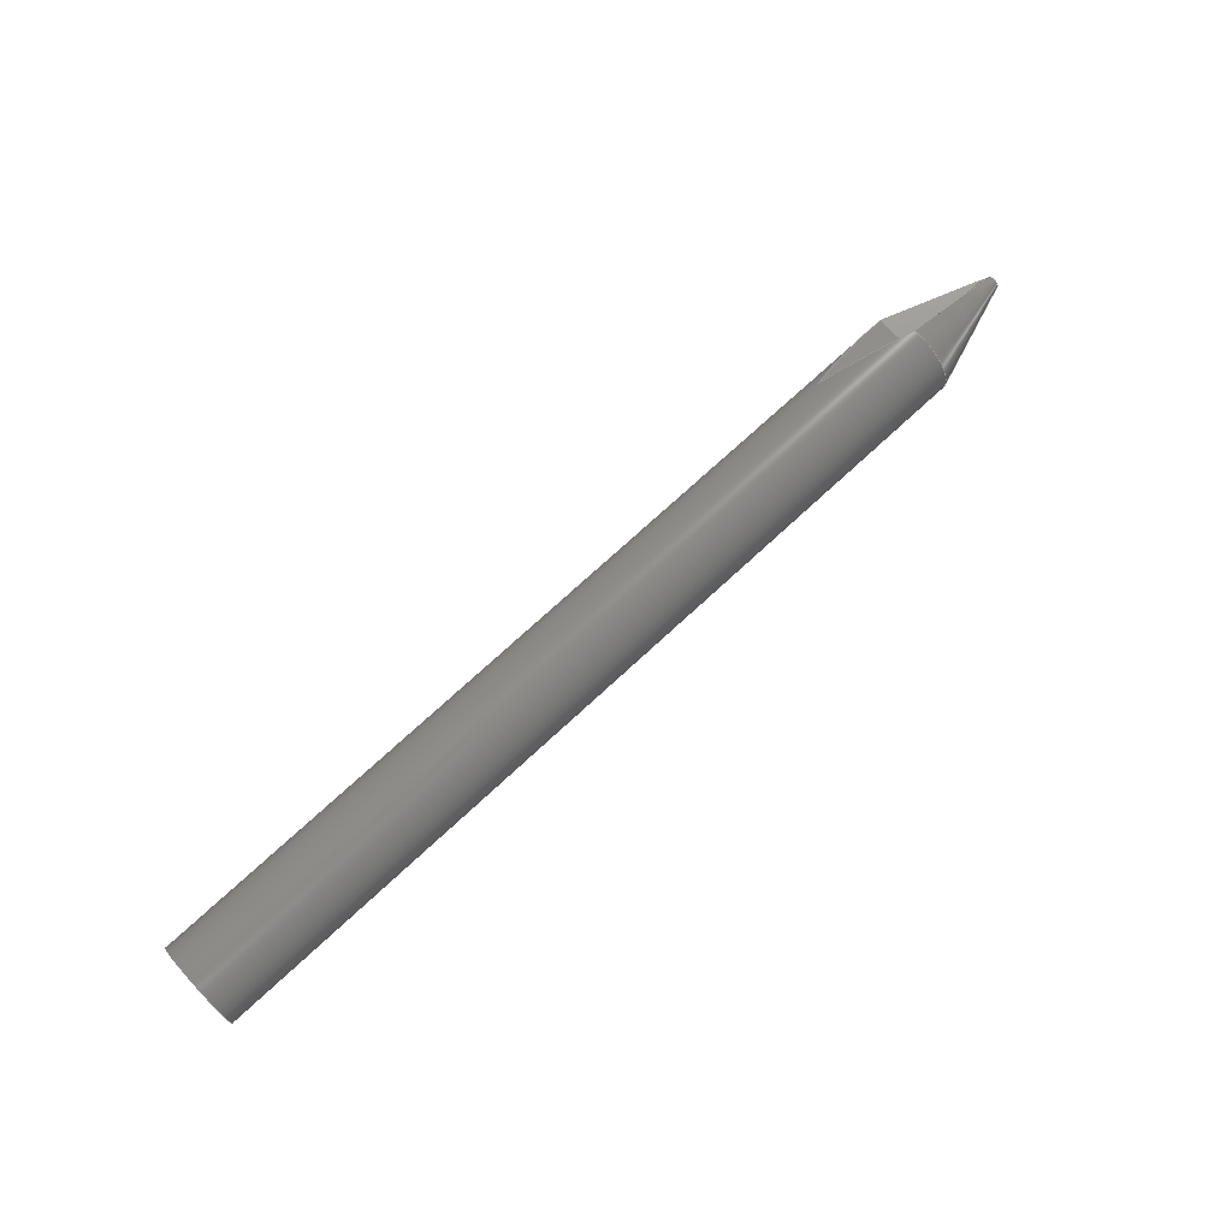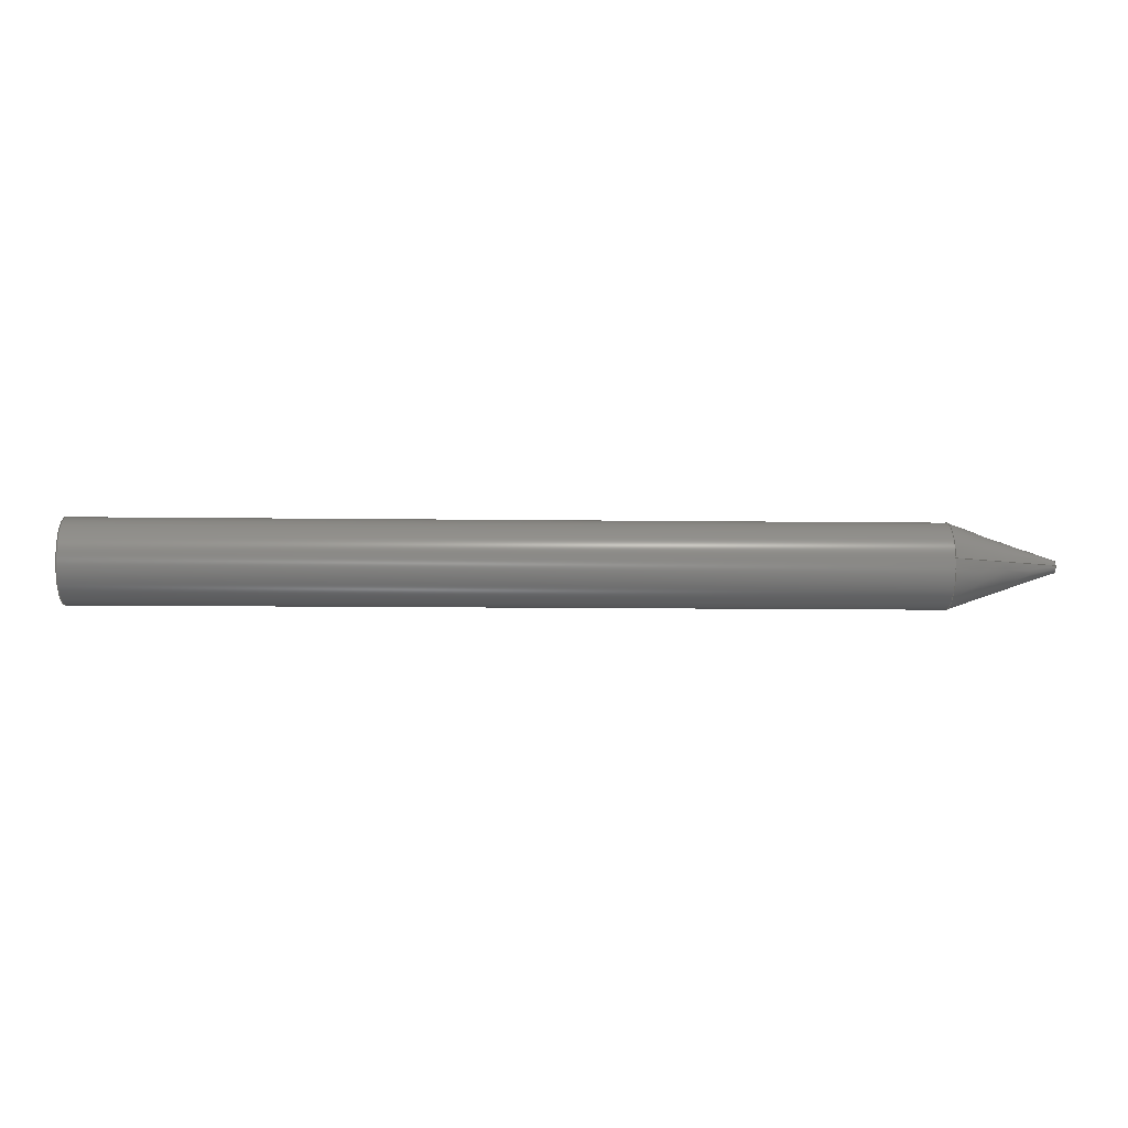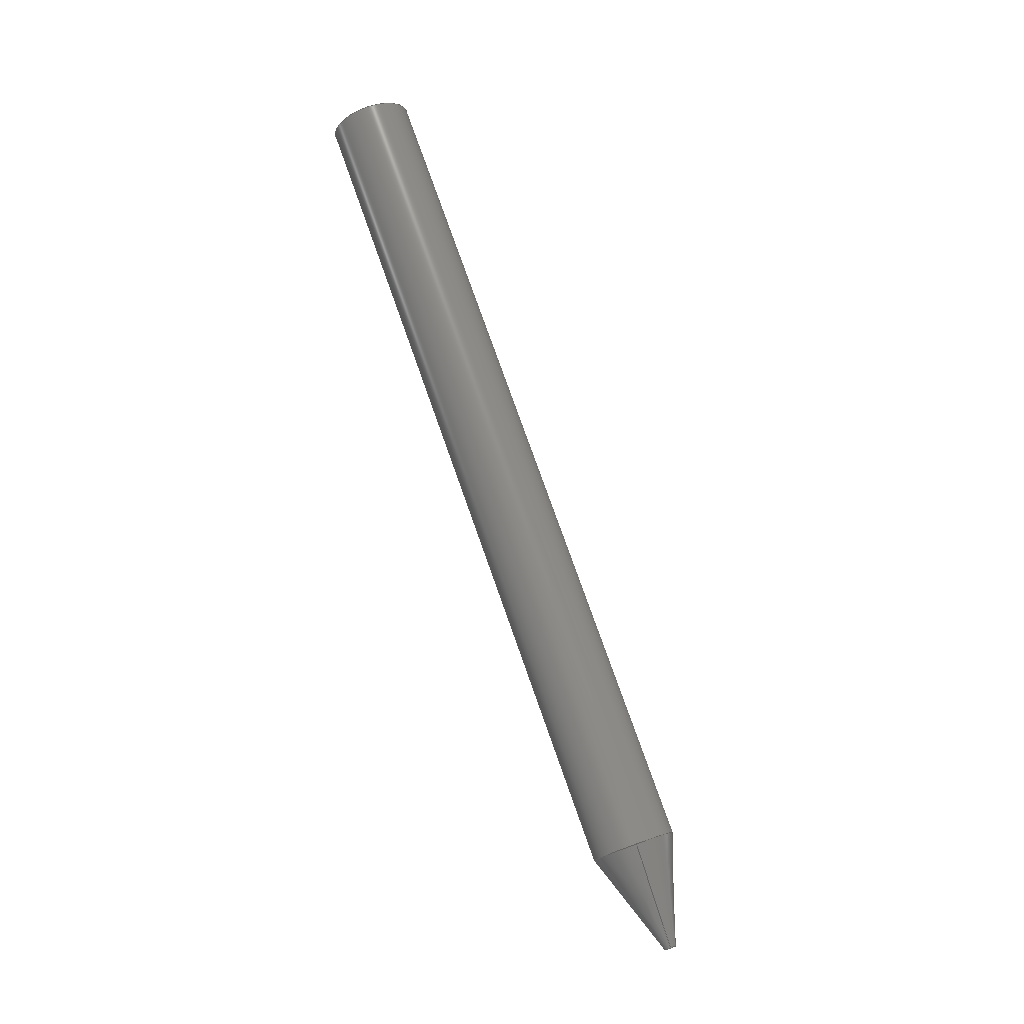
<metadata>
{"format":"step","ext":"step","renderer":"f3d","projection":"perspective","resolution":1024,"background":"white","views":[{"elev":73.1,"azim":137.2,"up":"+Z"},{"elev":-10.4,"azim":178.1,"up":"+Z"},{"elev":76.0,"azim":-109.4,"up":"+Y"}]}
</metadata>
<code>
ISO-10303-21;
DATA;
#1=MECHANICAL_DESIGN_GEOMETRIC_PRESENTATION_REPRESENTATION('',(#4),#295);
#2=SHAPE_REPRESENTATION_RELATIONSHIP('SRR','None',#302,#3);
#3=ADVANCED_BREP_SHAPE_REPRESENTATION('',(#5),#294);
#4=STYLED_ITEM('',(#311),#5);
#5=MANIFOLD_SOLID_BREP('Screw',#147);
#6=B_SPLINE_CURVE_WITH_KNOTS('',3,(#259,#260,#261,#262,#263,#264,#265,
#266,#267,#268,#269,#270,#271,#272,#273,#274,#275,#276),.UNSPECIFIED.,.F.,
 .F.,(4,2,2,2,2,2,2,2,4),(0.06558,0.1039,0.1242,
0.129,0.1338,0.1386,0.1434,
0.1637,0.202),.UNSPECIFIED.);
#7=CYLINDRICAL_SURFACE('',#169,0.05);
#8=CYLINDRICAL_SURFACE('',#176,0.6);
#9=(
BOUNDED_CURVE()
B_SPLINE_CURVE(2,(#246,#247,#248,#249),.UNSPECIFIED.,.F.,.F.)
B_SPLINE_CURVE_WITH_KNOTS((3,1,3),(0.4115,1.345,1.596),
 .UNSPECIFIED.)
CURVE()
GEOMETRIC_REPRESENTATION_ITEM()
RATIONAL_B_SPLINE_CURVE((1.249,1.434,1.102,
1))
REPRESENTATION_ITEM('')
);
#10=(
BOUNDED_CURVE()
B_SPLINE_CURVE(2,(#253,#254,#255,#256),.UNSPECIFIED.,.F.,.F.)
B_SPLINE_CURVE_WITH_KNOTS((3,1,3),(0,0.5379,1.184),
 .UNSPECIFIED.)
CURVE()
GEOMETRIC_REPRESENTATION_ITEM()
RATIONAL_B_SPLINE_CURVE((1,1.22,1.377,1.249))
REPRESENTATION_ITEM('')
);
#11=CIRCLE('',#166,0.05);
#12=CIRCLE('',#171,0.08351);
#13=CIRCLE('',#172,0.6);
#14=CIRCLE('',#173,0.6);
#15=CIRCLE('',#174,0.6);
#16=CIRCLE('',#177,0.6);
#17=CONICAL_SURFACE('',#165,0.05,0.2618);
#18=CONICAL_SURFACE('',#170,0.6,0.3316);
#19=FACE_OUTER_BOUND('',#29,.T.);
#20=FACE_OUTER_BOUND('',#30,.T.);
#21=FACE_OUTER_BOUND('',#31,.T.);
#22=FACE_OUTER_BOUND('',#32,.T.);
#23=FACE_OUTER_BOUND('',#33,.T.);
#24=FACE_OUTER_BOUND('',#34,.T.);
#25=FACE_OUTER_BOUND('',#35,.T.);
#26=FACE_OUTER_BOUND('',#36,.T.);
#27=FACE_OUTER_BOUND('',#37,.T.);
#28=FACE_OUTER_BOUND('',#38,.T.);
#29=EDGE_LOOP('',(#91,#92,#93,#94));
#30=EDGE_LOOP('',(#95,#96,#97,#98));
#31=EDGE_LOOP('',(#99,#100,#101));
#32=EDGE_LOOP('',(#102,#103,#104));
#33=EDGE_LOOP('',(#105,#106,#107));
#34=EDGE_LOOP('',(#108,#109,#110,#111));
#35=EDGE_LOOP('',(#112,#113,#114,#115,#116,#117,#118,#119,#120));
#36=EDGE_LOOP('',(#121));
#37=EDGE_LOOP('',(#122,#123,#124,#125,#126,#127,#128,#129));
#38=EDGE_LOOP('',(#130));
#39=LINE('',#232,#48);
#40=LINE('',#234,#49);
#41=LINE('',#235,#50);
#42=LINE('',#240,#51);
#43=LINE('',#241,#52);
#44=LINE('',#250,#53);
#45=LINE('',#257,#54);
#46=LINE('',#281,#55);
#47=LINE('',#290,#56);
#48=VECTOR('',#185,1);
#49=VECTOR('',#186,1);
#50=VECTOR('',#187,1);
#51=VECTOR('',#192,1);
#52=VECTOR('',#193,1);
#53=VECTOR('',#200,1);
#54=VECTOR('',#203,1);
#55=VECTOR('',#210,0.6);
#56=VECTOR('',#223,0.6);
#57=ELLIPSE('',#162,2.318,0.6);
#58=ELLIPSE('',#164,2.318,0.6);
#59=VERTEX_POINT('',#228);
#60=VERTEX_POINT('',#229);
#61=VERTEX_POINT('',#231);
#62=VERTEX_POINT('',#233);
#63=VERTEX_POINT('',#237);
#64=VERTEX_POINT('',#239);
#65=VERTEX_POINT('',#245);
#66=VERTEX_POINT('',#252);
#67=VERTEX_POINT('',#278);
#68=VERTEX_POINT('',#280);
#69=VERTEX_POINT('',#282);
#70=VERTEX_POINT('',#288);
#71=EDGE_CURVE('',#59,#60,#57,.T.);
#72=EDGE_CURVE('',#61,#59,#39,.T.);
#73=EDGE_CURVE('',#62,#61,#40,.T.);
#74=EDGE_CURVE('',#62,#60,#41,.T.);
#75=EDGE_CURVE('',#63,#59,#58,.T.);
#76=EDGE_CURVE('',#63,#64,#42,.T.);
#77=EDGE_CURVE('',#64,#61,#43,.T.);
#78=EDGE_CURVE('',#64,#62,#11,.T.);
#79=EDGE_CURVE('',#65,#63,#9,.T.);
#80=EDGE_CURVE('',#64,#65,#44,.T.);
#81=EDGE_CURVE('',#60,#66,#10,.T.);
#82=EDGE_CURVE('',#62,#66,#45,.T.);
#83=EDGE_CURVE('',#66,#65,#6,.T.);
#84=EDGE_CURVE('',#67,#67,#12,.T.);
#85=EDGE_CURVE('',#67,#68,#46,.T.);
#86=EDGE_CURVE('',#68,#69,#13,.T.);
#87=EDGE_CURVE('',#69,#60,#14,.T.);
#88=EDGE_CURVE('',#63,#68,#15,.T.);
#89=EDGE_CURVE('',#70,#70,#16,.T.);
#90=EDGE_CURVE('',#70,#69,#47,.T.);
#91=ORIENTED_EDGE('',*,*,#71,.F.);
#92=ORIENTED_EDGE('',*,*,#72,.F.);
#93=ORIENTED_EDGE('',*,*,#73,.F.);
#94=ORIENTED_EDGE('',*,*,#74,.T.);
#95=ORIENTED_EDGE('',*,*,#75,.F.);
#96=ORIENTED_EDGE('',*,*,#76,.T.);
#97=ORIENTED_EDGE('',*,*,#77,.T.);
#98=ORIENTED_EDGE('',*,*,#72,.T.);
#99=ORIENTED_EDGE('',*,*,#77,.F.);
#100=ORIENTED_EDGE('',*,*,#78,.T.);
#101=ORIENTED_EDGE('',*,*,#73,.T.);
#102=ORIENTED_EDGE('',*,*,#79,.F.);
#103=ORIENTED_EDGE('',*,*,#80,.F.);
#104=ORIENTED_EDGE('',*,*,#76,.F.);
#105=ORIENTED_EDGE('',*,*,#81,.F.);
#106=ORIENTED_EDGE('',*,*,#74,.F.);
#107=ORIENTED_EDGE('',*,*,#82,.T.);
#108=ORIENTED_EDGE('',*,*,#83,.F.);
#109=ORIENTED_EDGE('',*,*,#82,.F.);
#110=ORIENTED_EDGE('',*,*,#78,.F.);
#111=ORIENTED_EDGE('',*,*,#80,.T.);
#112=ORIENTED_EDGE('',*,*,#84,.T.);
#113=ORIENTED_EDGE('',*,*,#85,.T.);
#114=ORIENTED_EDGE('',*,*,#86,.T.);
#115=ORIENTED_EDGE('',*,*,#87,.T.);
#116=ORIENTED_EDGE('',*,*,#81,.T.);
#117=ORIENTED_EDGE('',*,*,#83,.T.);
#118=ORIENTED_EDGE('',*,*,#79,.T.);
#119=ORIENTED_EDGE('',*,*,#88,.T.);
#120=ORIENTED_EDGE('',*,*,#85,.F.);
#121=ORIENTED_EDGE('',*,*,#84,.F.);
#122=ORIENTED_EDGE('',*,*,#89,.F.);
#123=ORIENTED_EDGE('',*,*,#90,.T.);
#124=ORIENTED_EDGE('',*,*,#86,.F.);
#125=ORIENTED_EDGE('',*,*,#88,.F.);
#126=ORIENTED_EDGE('',*,*,#75,.T.);
#127=ORIENTED_EDGE('',*,*,#71,.T.);
#128=ORIENTED_EDGE('',*,*,#87,.F.);
#129=ORIENTED_EDGE('',*,*,#90,.F.);
#130=ORIENTED_EDGE('',*,*,#89,.T.);
#131=PLANE('',#161);
#132=PLANE('',#163);
#133=PLANE('',#167);
#134=PLANE('',#168);
#135=PLANE('',#175);
#136=PLANE('',#178);
#137=ADVANCED_FACE('',(#19),#131,.F.);
#138=ADVANCED_FACE('',(#20),#132,.F.);
#139=ADVANCED_FACE('',(#21),#17,.F.);
#140=ADVANCED_FACE('',(#22),#133,.F.);
#141=ADVANCED_FACE('',(#23),#134,.F.);
#142=ADVANCED_FACE('',(#24),#7,.F.);
#143=ADVANCED_FACE('',(#25),#18,.T.);
#144=ADVANCED_FACE('',(#26),#135,.T.);
#145=ADVANCED_FACE('',(#27),#8,.T.);
#146=ADVANCED_FACE('',(#28),#136,.T.);
#147=CLOSED_SHELL('',(#137,#138,#139,#140,#141,#142,#143,#144,#145,#146));
#148=DERIVED_UNIT_ELEMENT(#150,1);
#149=DERIVED_UNIT_ELEMENT(#297,3);
#150=(
MASS_UNIT()
NAMED_UNIT(*)
SI_UNIT(.KILO.,.GRAM.)
);
#151=DERIVED_UNIT((#148,#149));
#152=MEASURE_REPRESENTATION_ITEM('density measure',
POSITIVE_RATIO_MEASURE(7850),#151);
#153=PROPERTY_DEFINITION_REPRESENTATION(#158,#155);
#154=PROPERTY_DEFINITION_REPRESENTATION(#159,#156);
#155=REPRESENTATION('material name',(#157),#294);
#156=REPRESENTATION('density',(#152),#294);
#157=DESCRIPTIVE_REPRESENTATION_ITEM('Steel','Steel');
#158=PROPERTY_DEFINITION('material property','material name',#304);
#159=PROPERTY_DEFINITION('material property','density of part',#304);
#160=AXIS2_PLACEMENT_3D('placement',#226,#179,#180);
#161=AXIS2_PLACEMENT_3D('',#227,#181,#182);
#162=AXIS2_PLACEMENT_3D('',#230,#183,#184);
#163=AXIS2_PLACEMENT_3D('',#236,#188,#189);
#164=AXIS2_PLACEMENT_3D('',#238,#190,#191);
#165=AXIS2_PLACEMENT_3D('',#242,#194,#195);
#166=AXIS2_PLACEMENT_3D('',#243,#196,#197);
#167=AXIS2_PLACEMENT_3D('',#244,#198,#199);
#168=AXIS2_PLACEMENT_3D('',#251,#201,#202);
#169=AXIS2_PLACEMENT_3D('',#258,#204,#205);
#170=AXIS2_PLACEMENT_3D('',#277,#206,#207);
#171=AXIS2_PLACEMENT_3D('',#279,#208,#209);
#172=AXIS2_PLACEMENT_3D('',#283,#211,#212);
#173=AXIS2_PLACEMENT_3D('',#284,#213,#214);
#174=AXIS2_PLACEMENT_3D('',#285,#215,#216);
#175=AXIS2_PLACEMENT_3D('',#286,#217,#218);
#176=AXIS2_PLACEMENT_3D('',#287,#219,#220);
#177=AXIS2_PLACEMENT_3D('',#289,#221,#222);
#178=AXIS2_PLACEMENT_3D('',#291,#224,#225);
#179=DIRECTION('axis',(0,0,1));
#180=DIRECTION('refdir',(1,0,0));
#181=DIRECTION('center_axis',(0.2588,2.419e-16,-0.9659));
#182=DIRECTION('ref_axis',(0,1,2.504e-16));
#183=DIRECTION('center_axis',(0.2588,2.419e-16,-0.9659));
#184=DIRECTION('ref_axis',(0.9659,0,0.2588));
#185=DIRECTION('',(0.9351,-0.2506,0.2506));
#186=DIRECTION('',(0.9659,4.31e-16,0.2588));
#187=DIRECTION('',(0,-1,-2.504e-16));
#188=DIRECTION('center_axis',(0.2588,0.9659,0));
#189=DIRECTION('ref_axis',(0,0,1));
#190=DIRECTION('center_axis',(0.2588,0.9659,0));
#191=DIRECTION('ref_axis',(-0.9659,0.2588,0));
#192=DIRECTION('',(0,0,-1));
#193=DIRECTION('',(0.9659,-0.2588,-2.873e-16));
#194=DIRECTION('center_axis',(-1,0,0));
#195=DIRECTION('ref_axis',(0,1,1.11e-15));
#196=DIRECTION('center_axis',(-1,0,0));
#197=DIRECTION('ref_axis',(0,1,1.11e-15));
#198=DIRECTION('center_axis',(0,1,0));
#199=DIRECTION('ref_axis',(0,0,-1));
#200=DIRECTION('',(-1,0,0));
#201=DIRECTION('center_axis',(0,2.504e-16,-1));
#202=DIRECTION('ref_axis',(0,-1,-2.504e-16));
#203=DIRECTION('',(-1,0,0));
#204=DIRECTION('center_axis',(-1,0,0));
#205=DIRECTION('ref_axis',(0,1,1.11e-15));
#206=DIRECTION('center_axis',(1,0,0));
#207=DIRECTION('ref_axis',(0,-1,0));
#208=DIRECTION('center_axis',(1,0,0));
#209=DIRECTION('ref_axis',(0,-1,0));
#210=DIRECTION('',(0.9455,0.3256,-3.987e-17));
#211=DIRECTION('center_axis',(-1,0,0));
#212=DIRECTION('ref_axis',(0,1,0));
#213=DIRECTION('center_axis',(-1,0,0));
#214=DIRECTION('ref_axis',(0,1,0));
#215=DIRECTION('center_axis',(-1,0,0));
#216=DIRECTION('ref_axis',(0,1,0));
#217=DIRECTION('center_axis',(-1,0,0));
#218=DIRECTION('ref_axis',(0,-1,0));
#219=DIRECTION('center_axis',(1,0,0));
#220=DIRECTION('ref_axis',(0,1,0));
#221=DIRECTION('center_axis',(1,0,0));
#222=DIRECTION('ref_axis',(0,1,0));
#223=DIRECTION('',(-1,0,0));
#224=DIRECTION('center_axis',(1,0,0));
#225=DIRECTION('ref_axis',(0,1,0));
#226=CARTESIAN_POINT('',(0,0,0));
#227=CARTESIAN_POINT('Origin',(-10,-0.115,0.065));
#228=CARTESIAN_POINT('',(-8.659,-0.4243,0.4243));
#229=CARTESIAN_POINT('',(-10,-0.5965,0.065));
#230=CARTESIAN_POINT('Origin',(-10.24,0,0));
#231=CARTESIAN_POINT('',(-9.813,-0.115,0.115));
#232=CARTESIAN_POINT('',(-9.62,-0.1669,0.1669));
#233=CARTESIAN_POINT('',(-10,-0.115,0.065));
#234=CARTESIAN_POINT('',(-10,-0.115,0.065));
#235=CARTESIAN_POINT('',(-10,-0.115,0.065));
#236=CARTESIAN_POINT('Origin',(-10,-0.065,1.888));
#237=CARTESIAN_POINT('',(-10,-0.065,0.5965));
#238=CARTESIAN_POINT('Origin',(-10.24,0,0));
#239=CARTESIAN_POINT('',(-10,-0.065,0.115));
#240=CARTESIAN_POINT('',(-10,-0.065,1.888));
#241=CARTESIAN_POINT('',(-10,-0.065,0.115));
#242=CARTESIAN_POINT('Origin',(-10,-0.115,0.115));
#243=CARTESIAN_POINT('Origin',(-10,-0.115,0.115));
#244=CARTESIAN_POINT('Origin',(-10,-0.065,1.888));
#245=CARTESIAN_POINT('',(-11.36,-0.065,0.115));
#246=CARTESIAN_POINT('Ctrl Pts',(-11.36,-0.065,0.115));
#247=CARTESIAN_POINT('Ctrl Pts',(-11.18,-0.065,0.1859));
#248=CARTESIAN_POINT('Ctrl Pts',(-10.32,-0.065,0.4841));
#249=CARTESIAN_POINT('Ctrl Pts',(-10,-0.065,0.5965));
#250=CARTESIAN_POINT('',(-10,-0.065,0.115));
#251=CARTESIAN_POINT('Origin',(-10,-0.115,0.065));
#252=CARTESIAN_POINT('',(-11.36,-0.115,0.065));
#253=CARTESIAN_POINT('Ctrl Pts',(-10,-0.5965,0.065));
#254=CARTESIAN_POINT('Ctrl Pts',(-10.63,-0.3785,0.065));
#255=CARTESIAN_POINT('Ctrl Pts',(-11.23,-0.1661,0.065));
#256=CARTESIAN_POINT('Ctrl Pts',(-11.36,-0.115,0.065));
#257=CARTESIAN_POINT('',(-10,-0.115,0.065));
#258=CARTESIAN_POINT('Origin',(-10,-0.115,0.115));
#259=CARTESIAN_POINT('Ctrl Pts',(-11.36,-0.115,0.065));
#260=CARTESIAN_POINT('Ctrl Pts',(-11.37,-0.1099,0.065));
#261=CARTESIAN_POINT('Ctrl Pts',(-11.38,-0.1046,0.06567));
#262=CARTESIAN_POINT('Ctrl Pts',(-11.4,-0.09532,
0.06891));
#263=CARTESIAN_POINT('Ctrl Pts',(-11.41,-0.09118,
0.07071));
#264=CARTESIAN_POINT('Ctrl Pts',(-11.41,-0.0857,
0.07446));
#265=CARTESIAN_POINT('Ctrl Pts',(-11.41,-0.0845,0.07535));
#266=CARTESIAN_POINT('Ctrl Pts',(-11.42,-0.08204,0.07737));
#267=CARTESIAN_POINT('Ctrl Pts',(-11.42,-0.08078,
0.07851));
#268=CARTESIAN_POINT('Ctrl Pts',(-11.42,-0.07851,
0.08078));
#269=CARTESIAN_POINT('Ctrl Pts',(-11.42,-0.07737,0.08204));
#270=CARTESIAN_POINT('Ctrl Pts',(-11.41,-0.07535,0.0845));
#271=CARTESIAN_POINT('Ctrl Pts',(-11.41,-0.07446,
0.0857));
#272=CARTESIAN_POINT('Ctrl Pts',(-11.41,-0.07071,
0.09118));
#273=CARTESIAN_POINT('Ctrl Pts',(-11.4,-0.06891,
0.09532));
#274=CARTESIAN_POINT('Ctrl Pts',(-11.38,-0.06567,
0.1046));
#275=CARTESIAN_POINT('Ctrl Pts',(-11.37,-0.065,0.1099));
#276=CARTESIAN_POINT('Ctrl Pts',(-11.36,-0.065,0.115));
#277=CARTESIAN_POINT('Origin',(-10,0,0));
#278=CARTESIAN_POINT('',(-11.5,0.08351,-1.023e-17));
#279=CARTESIAN_POINT('Origin',(-11.5,0,0));
#280=CARTESIAN_POINT('',(-10,0.6,-7.348e-17));
#281=CARTESIAN_POINT('',(-10,0.6,-7.348e-17));
#282=CARTESIAN_POINT('',(-10,-0.6,-7.348e-17));
#283=CARTESIAN_POINT('Origin',(-10,0,0));
#284=CARTESIAN_POINT('Origin',(-10,0,0));
#285=CARTESIAN_POINT('Origin',(-10,0,0));
#286=CARTESIAN_POINT('Origin',(-11.5,0,0));
#287=CARTESIAN_POINT('Origin',(0,0,0));
#288=CARTESIAN_POINT('',(2,-0.6,-7.348e-17));
#289=CARTESIAN_POINT('Origin',(2,0,0));
#290=CARTESIAN_POINT('',(0,-0.6,-7.348e-17));
#291=CARTESIAN_POINT('Origin',(2,0,0));
#292=UNCERTAINTY_MEASURE_WITH_UNIT(LENGTH_MEASURE(0.001),#296,
'DISTANCE_ACCURACY_VALUE',
'Maximum model space distance between geometric entities at asserted c
onnectivities');
#293=UNCERTAINTY_MEASURE_WITH_UNIT(LENGTH_MEASURE(0.001),#296,
'DISTANCE_ACCURACY_VALUE',
'Maximum model space distance between geometric entities at asserted c
onnectivities');
#294=(
GEOMETRIC_REPRESENTATION_CONTEXT(3)
GLOBAL_UNCERTAINTY_ASSIGNED_CONTEXT((#292))
GLOBAL_UNIT_ASSIGNED_CONTEXT((#296,#298,#299))
REPRESENTATION_CONTEXT('','3D')
);
#295=(
GEOMETRIC_REPRESENTATION_CONTEXT(3)
GLOBAL_UNCERTAINTY_ASSIGNED_CONTEXT((#293))
GLOBAL_UNIT_ASSIGNED_CONTEXT((#296,#298,#299))
REPRESENTATION_CONTEXT('','3D')
);
#296=(
LENGTH_UNIT()
NAMED_UNIT(*)
SI_UNIT(.CENTI.,.METRE.)
);
#297=(
LENGTH_UNIT()
NAMED_UNIT(*)
SI_UNIT($,.METRE.)
);
#298=(
NAMED_UNIT(*)
PLANE_ANGLE_UNIT()
SI_UNIT($,.RADIAN.)
);
#299=(
NAMED_UNIT(*)
SI_UNIT($,.STERADIAN.)
SOLID_ANGLE_UNIT()
);
#300=SHAPE_DEFINITION_REPRESENTATION(#301,#302);
#301=PRODUCT_DEFINITION_SHAPE('',$,#304);
#302=SHAPE_REPRESENTATION('',(#160),#294);
#303=PRODUCT_DEFINITION_CONTEXT('part definition',#308,'design');
#304=PRODUCT_DEFINITION('Untitled','Untitled',#305,#303);
#305=PRODUCT_DEFINITION_FORMATION('',$,#310);
#306=PRODUCT_RELATED_PRODUCT_CATEGORY('Untitled','Untitled',(#310));
#307=APPLICATION_PROTOCOL_DEFINITION('international standard',
'automotive_design',2009,#308);
#308=APPLICATION_CONTEXT(
'Core Data for Automotive Mechanical Design Process');
#309=PRODUCT_CONTEXT('part definition',#308,'mechanical');
#310=PRODUCT('Untitled','Untitled',$,(#309));
#311=PRESENTATION_STYLE_ASSIGNMENT((#312));
#312=SURFACE_STYLE_USAGE(.BOTH.,#313);
#313=SURFACE_SIDE_STYLE('',(#314));
#314=SURFACE_STYLE_FILL_AREA(#315);
#315=FILL_AREA_STYLE('Steel - Satin',(#316));
#316=FILL_AREA_STYLE_COLOUR('Steel - Satin',#317);
#317=COLOUR_RGB('Steel - Satin',0.6275,0.6275,0.6275);
ENDSEC;
END-ISO-10303-21;

</code>
